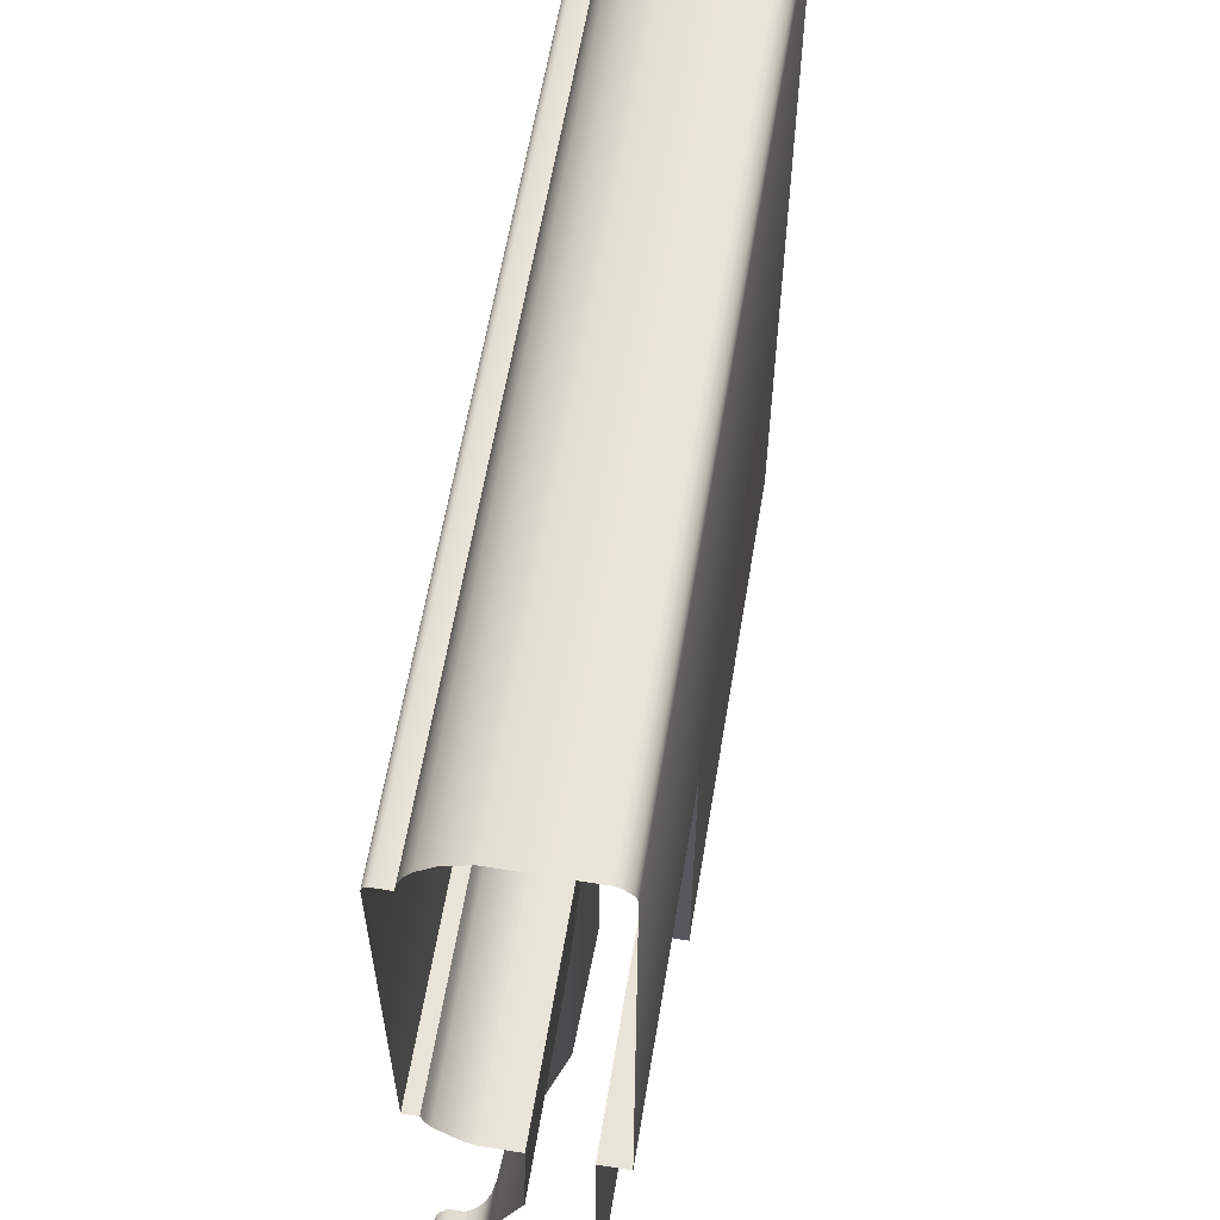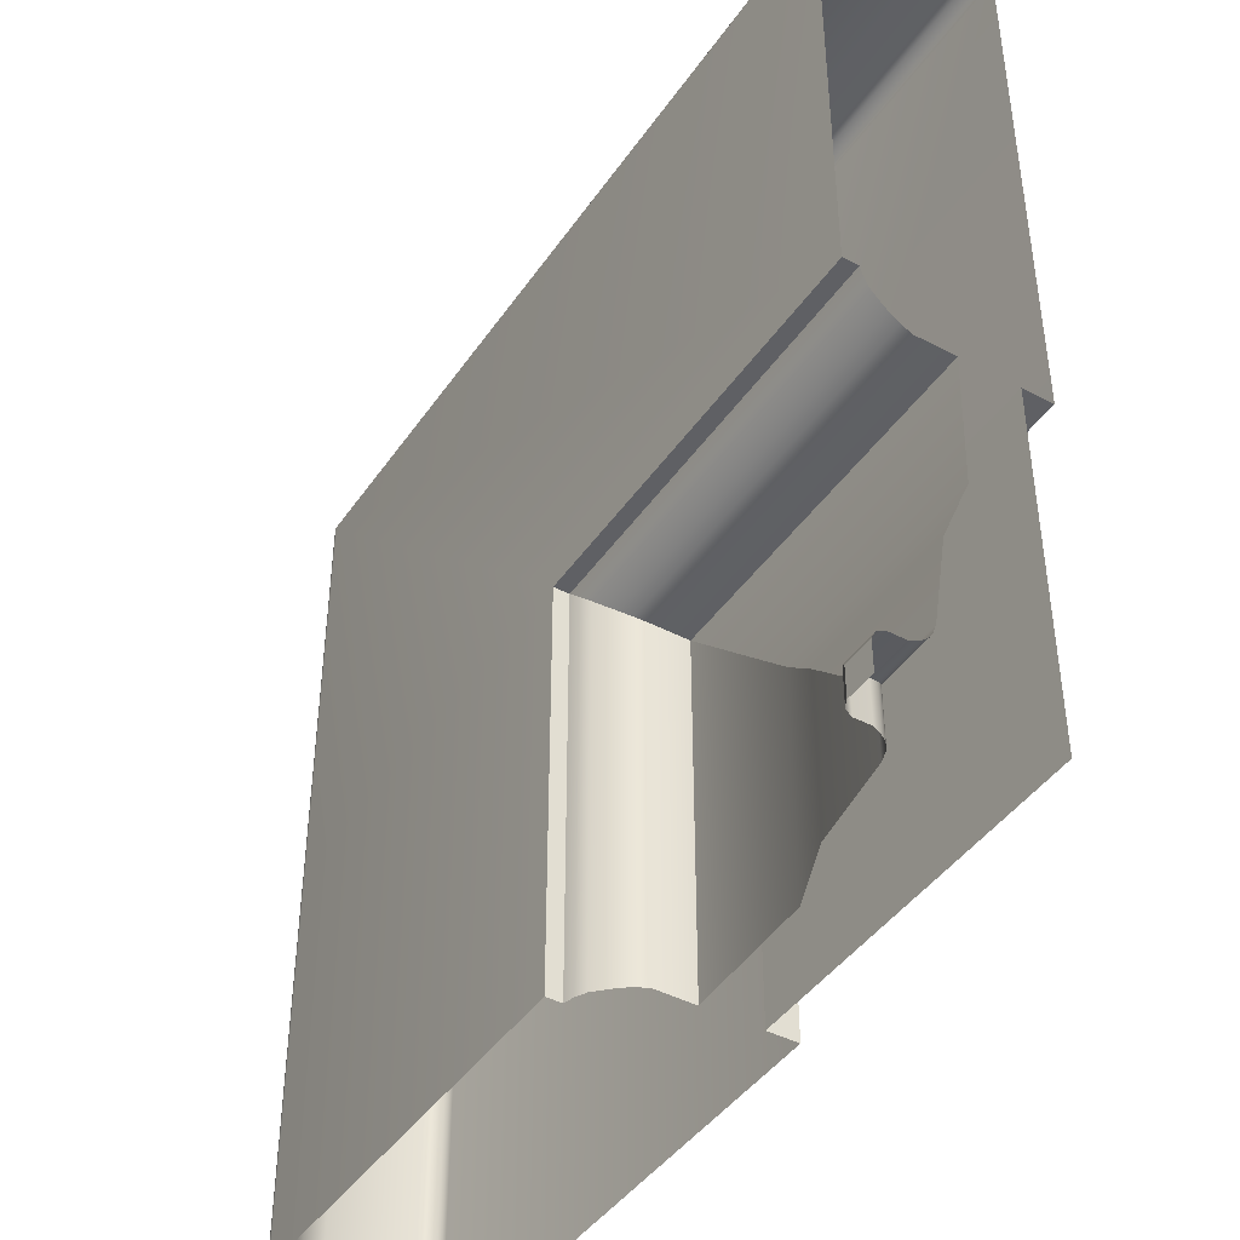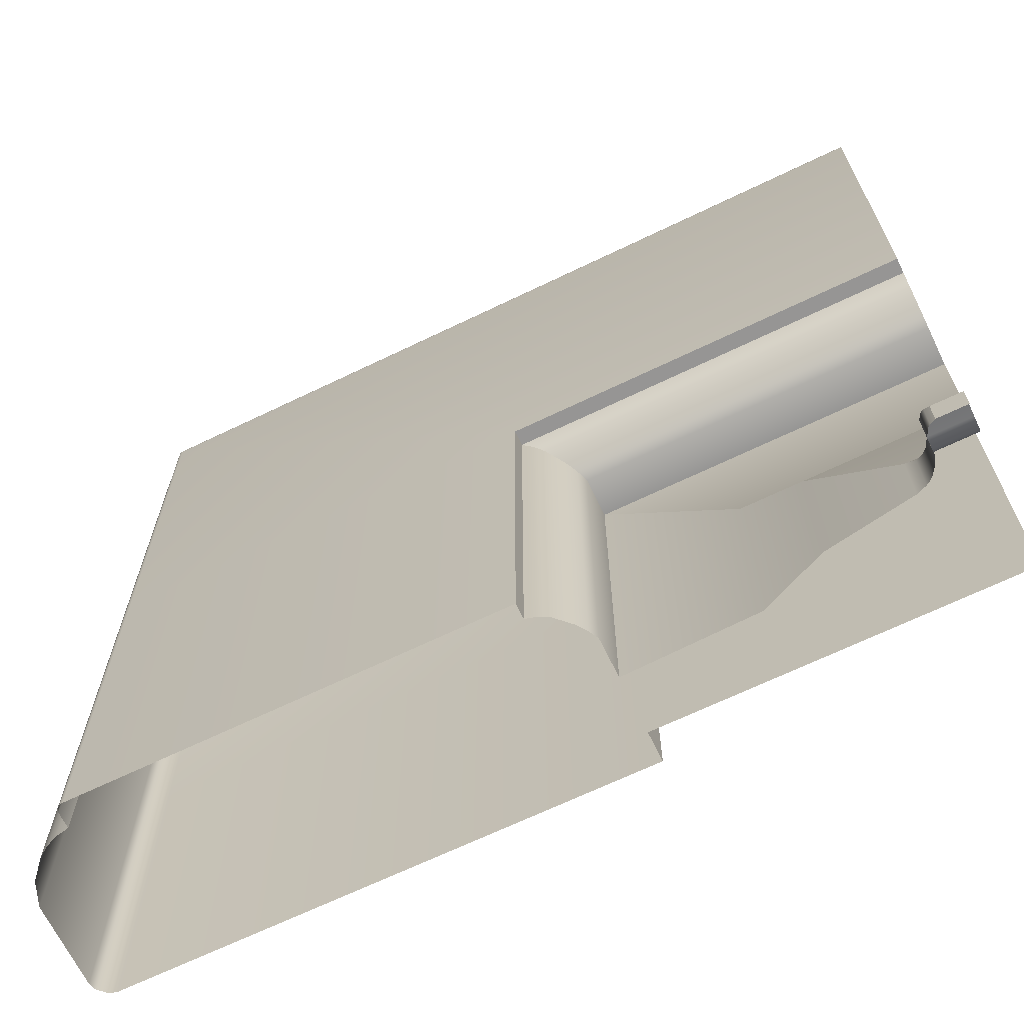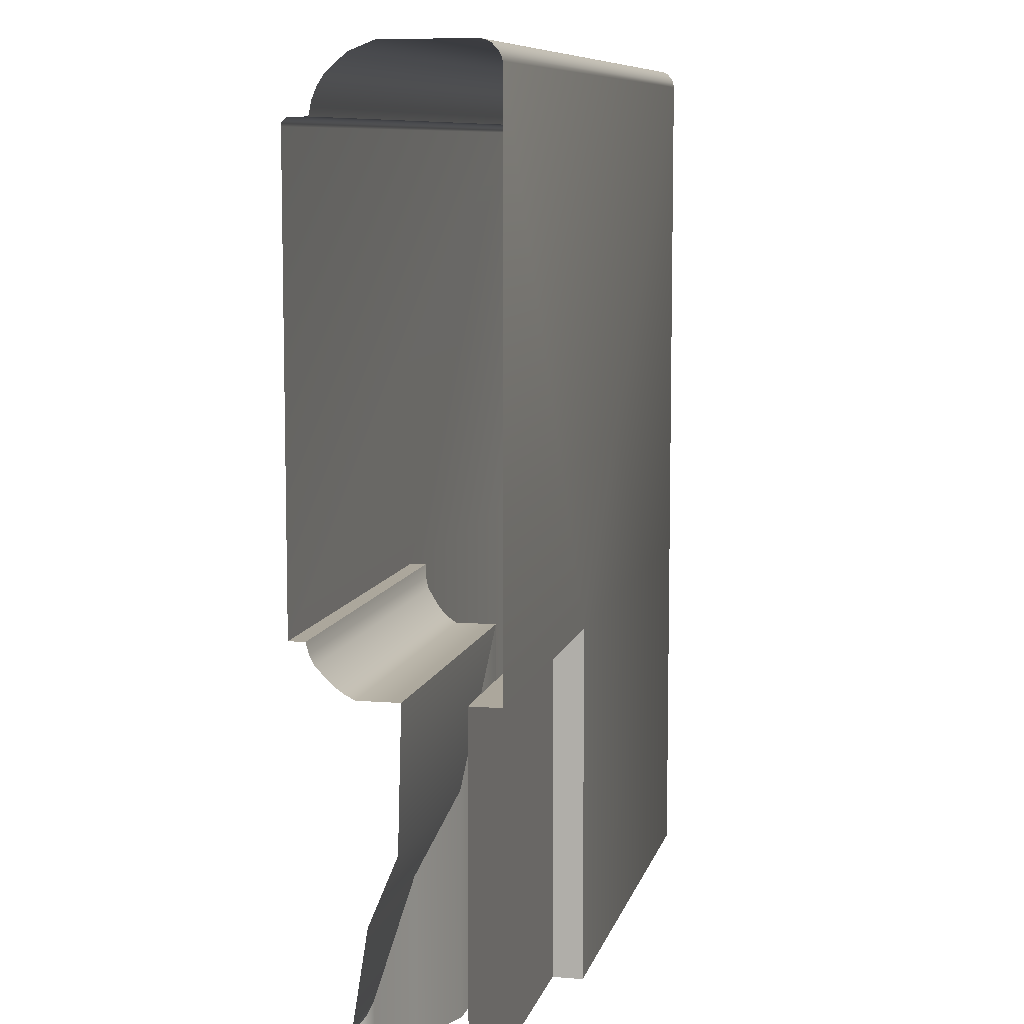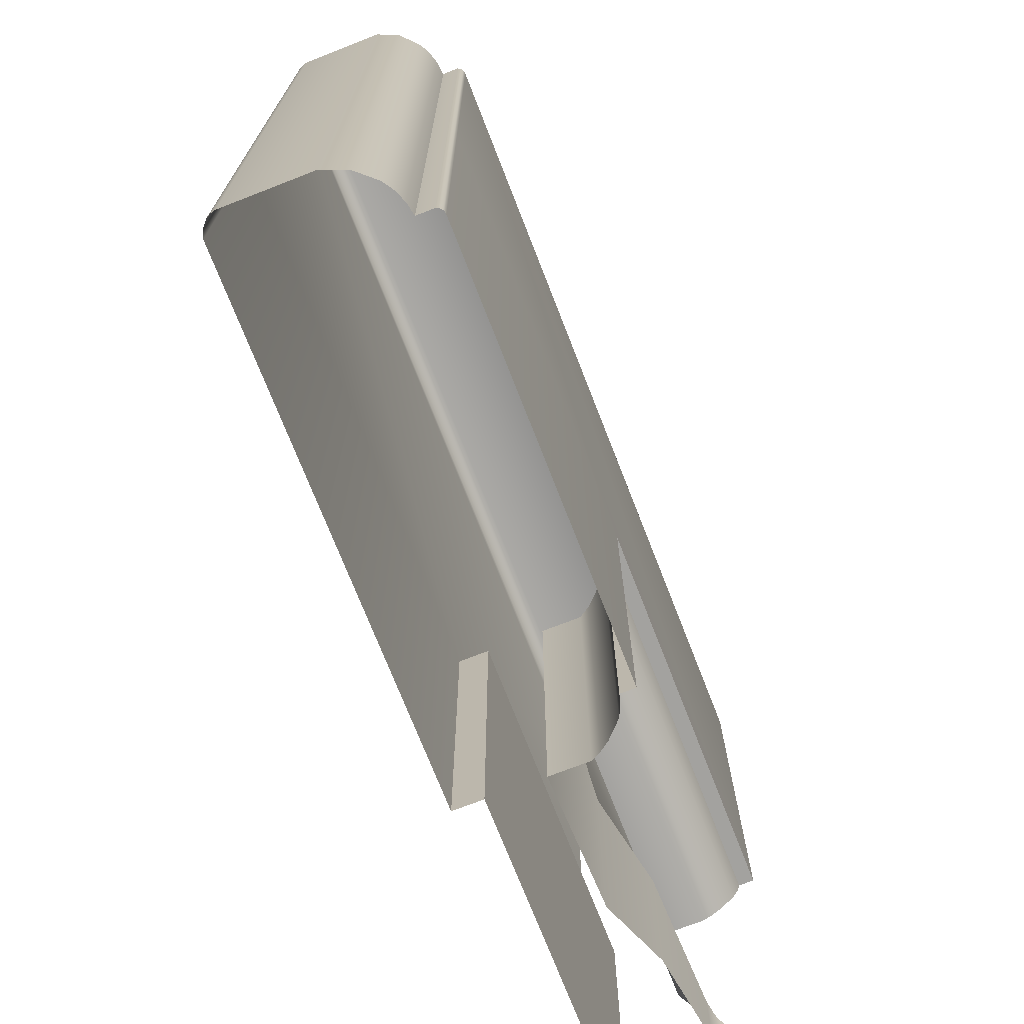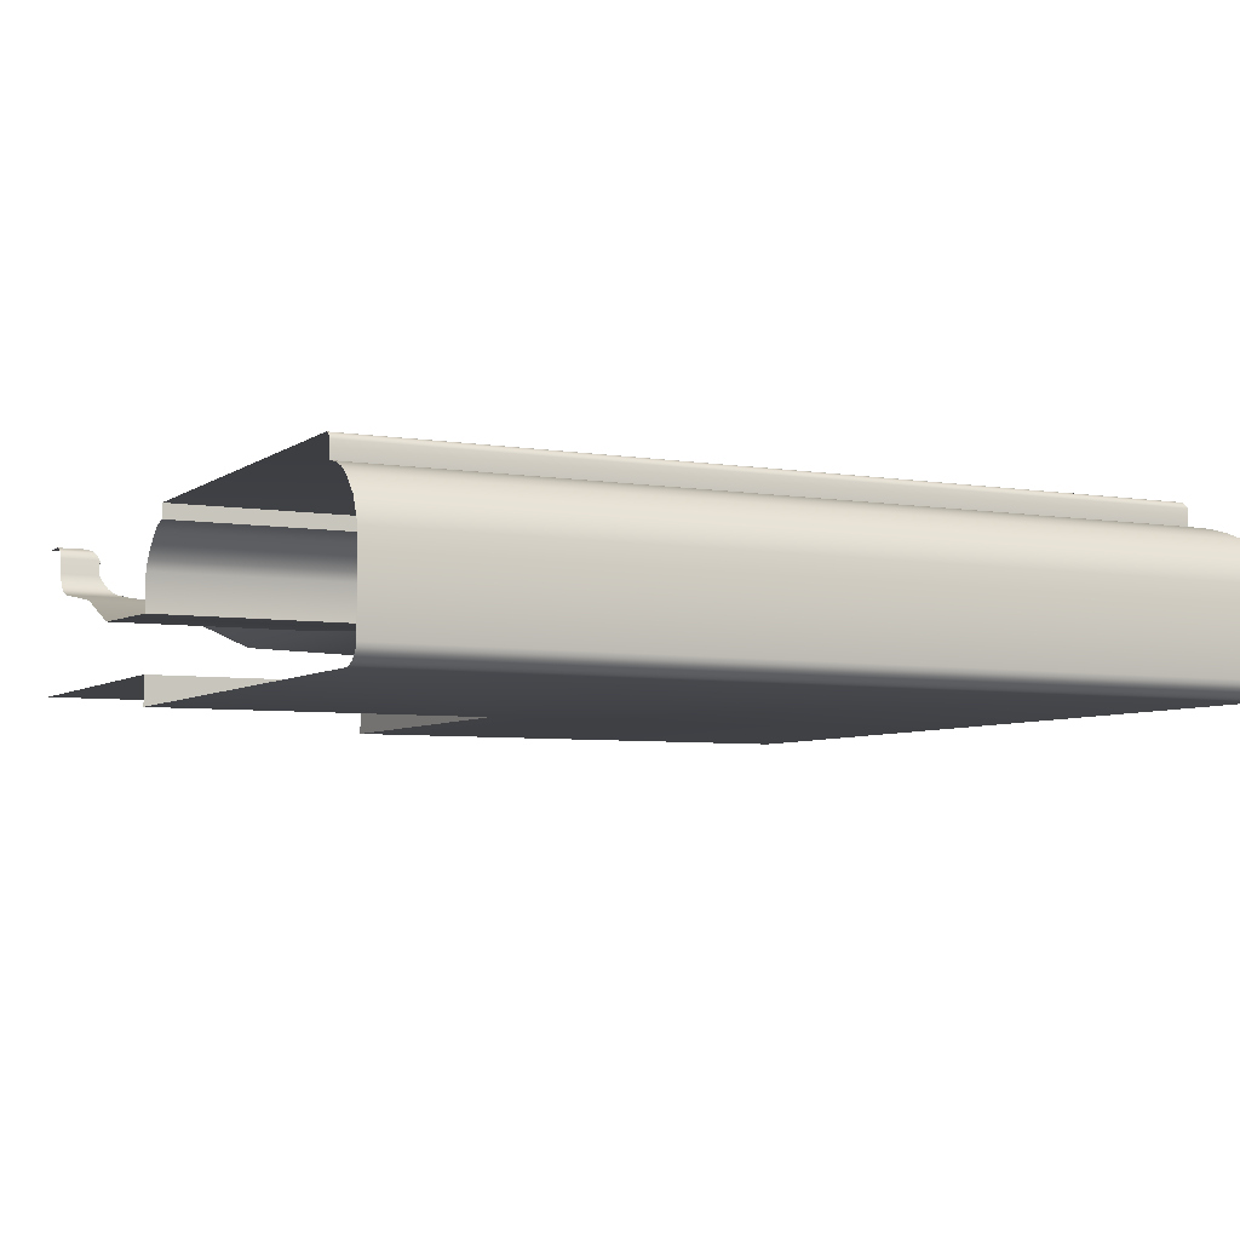
<metadata>
{"format":"obj","ext":"obj","renderer":"f3d","projection":"perspective","resolution":1024,"background":"white","views":[{"elev":60.5,"azim":99.4,"up":"+Y"},{"elev":-43.2,"azim":58.1,"up":"+Y"},{"elev":-67.5,"azim":25.8,"up":"+Y"},{"elev":8.4,"azim":102.6,"up":"+Y"},{"elev":-72.4,"azim":-68.7,"up":"+Y"},{"elev":-5.6,"azim":152.9,"up":"+Z"}]}
</metadata>
<code>
o RB_31_TR1/RB_31_TR/mesh13/mesh13-geometry#mesh13-geometry
v -0.7545 0.1258 0.2382
v -0.7629 0.1264 0.2376
v -0.7623 0.1258 0.2382
v -0.7545 0.1264 0.2376
v -0.7629 0.118 0.2376
v -0.7545 0.1253 0.239
v -0.7636 0.127 0.2372
v -0.7623 0.118 0.2382
v -0.7636 0.118 0.2372
v -0.7618 0.1253 0.239
v -0.7545 0.127 0.2372
v -0.7545 0.1246 0.2405
v -0.7652 0.1287 0.2366
v -0.7652 0.118 0.2366
v -0.7618 0.118 0.239
v -0.7611 0.1246 0.2405
v -0.7545 0.1287 0.2366
v -0.7545 0.1246 0.2431
v -0.779 0.1425 0.2344
v -0.779 0.118 0.2344
v -0.7611 0.118 0.2405
v -0.7611 0.1246 0.2431
v -0.7545 0.1425 0.2344
v -0.7545 0.1239 0.2444
v -0.7892 0.1527 0.2302
v -0.7892 0.118 0.2302
v -0.7611 0.118 0.2431
v -0.7605 0.1239 0.2444
v -0.7545 0.1527 0.2302
v -0.7545 0.1235 0.2447
v -0.81 0.1735 0.2296
v -0.81 0.118 0.2296
v -0.7605 0.118 0.2444
v -0.7601 0.1235 0.2447
v -0.7545 0.1735 0.2296
v -0.7545 0.1227 0.2451
v -0.7545 0.1735 0.2358
v -0.81 0.118 0.2358
v -0.7601 0.118 0.2447
v -0.7592 0.1227 0.2451
v -0.81 0.1735 0.2358
v -0.7545 0.118 0.2451
v -0.7545 0.1743 0.2374
v -0.8108 0.118 0.2374
v -0.7592 0.118 0.2451
v -0.8108 0.1743 0.2374
v -0.7545 0.1754 0.2389
v -0.8119 0.118 0.2389
v -0.8119 0.1754 0.2389
v -0.8144 0.1778 0.2414
v -0.8144 0.118 0.2414
v -0.7545 0.1778 0.2414
v -0.8159 0.1794 0.2422
v -0.8159 0.118 0.2422
v -0.7545 0.1794 0.2422
v -0.8176 0.1811 0.2426
v -0.8176 0.118 0.2426
v -0.7545 0.1811 0.2426
v -0.7545 0.1811 0.245
v -0.8176 0.118 0.245
v -0.8176 0.1811 0.245
v -0.8848 0.2483 0.245
v -0.8848 0.118 0.245
v -0.7545 0.2483 0.245
v -0.8848 0.1811 0.245
v -0.8853 0.2488 0.245
v -0.8853 0.1806 0.245
v -0.8853 0.118 0.245
v -0.7545 0.2488 0.245
v -0.8855 0.249 0.2449
v -0.8855 0.118 0.2449
v -0.7545 0.249 0.2449
v -0.8855 0.1804 0.2449
v -0.8858 0.2493 0.2446
v -0.8858 0.118 0.2446
v -0.7545 0.2493 0.2446
v -0.8858 0.1801 0.2446
v -0.8859 0.2494 0.2444
v -0.8859 0.118 0.2444
v -0.7545 0.2494 0.2444
v -0.8859 0.18 0.2444
v -0.8861 0.2496 0.244
v -0.8861 0.118 0.244
v -0.7545 0.2496 0.244
v -0.8861 0.1798 0.244
v -0.8861 0.2496 0.2414
v -0.8861 0.1798 0.2414
v -0.8861 0.118 0.2414
v -0.7545 0.2496 0.2414
v -0.8881 0.2516 0.241
v -0.8881 0.118 0.241
v -0.7545 0.2516 0.241
v -0.8881 0.1778 0.241
v -0.89 0.2534 0.2402
v -0.89 0.118 0.2402
v -0.7545 0.2534 0.2402
v -0.89 0.176 0.2402
v -0.8916 0.2551 0.2391
v -0.8916 0.118 0.2391
v -0.7545 0.2551 0.2391
v -0.8916 0.1743 0.2391
v -0.8943 0.2578 0.2361
v -0.8943 0.118 0.2361
v -0.7545 0.2578 0.2361
v -0.8943 0.1716 0.2361
v -0.8958 0.2592 0.2323
v -0.8958 0.118 0.2323
v -0.7545 0.2592 0.2323
v -0.8958 0.1701 0.2323
v -0.8958 0.2592 0.2187
v -0.8958 0.1702 0.2187
v -0.8958 0.118 0.2187
v -0.7545 0.2592 0.2187
v -0.8956 0.2591 0.218
v -0.8956 0.1703 0.218
v -0.8956 0.118 0.218
v -0.7545 0.2591 0.218
v -0.8953 0.2588 0.2174
v -0.8953 0.1706 0.2174
v -0.8953 0.118 0.2174
v -0.7545 0.2588 0.2174
v -0.8943 0.2577 0.2164
v -0.8943 0.1717 0.2164
v -0.7545 0.2577 0.2164
v -0.8943 0.118 0.2164
v -0.8936 0.2571 0.2161
v -0.8936 0.1723 0.2161
v -0.7545 0.2571 0.2161
v -0.8936 0.118 0.2161
v -0.8929 0.2564 0.2158
v -0.8929 0.1735 0.2158
v -0.7545 0.2564 0.2158
v -0.8929 0.118 0.2158
v -0.81 0.1735 0.2158
v -0.7545 0.1735 0.2158
v -0.81 0.118 0.2158
v -0.7545 0.1735 0.2206
v -0.81 0.118 0.2206
v -0.81 0.1735 0.2206
v -0.7545 0.118 0.2206
f 1 2 3
f 2 1 4
f 5 3 2
f 3 6 1
f 4 7 2
f 3 5 8
f 2 9 5
f 6 3 10
f 7 4 11
f 9 2 7
f 8 10 3
f 10 12 6
f 11 13 7
f 7 14 9
f 10 8 15
f 12 10 16
f 13 11 17
f 14 7 13
f 15 16 10
f 16 18 12
f 17 19 13
f 13 20 14
f 16 15 21
f 18 16 22
f 19 17 23
f 20 13 19
f 21 22 16
f 22 24 18
f 23 25 19
f 19 26 20
f 22 21 27
f 24 22 28
f 25 23 29
f 26 19 25
f 27 28 22
f 28 30 24
f 29 31 25
f 25 32 26
f 28 27 33
f 30 28 34
f 31 29 35
f 32 25 31
f 33 34 28
f 34 36 30
f 37 31 35
f 31 38 32
f 34 33 39
f 36 34 40
f 31 37 41
f 38 31 41
f 39 40 34
f 40 42 36
f 43 41 37
f 41 44 38
f 40 39 45
f 42 40 45
f 41 43 46
f 44 41 46
f 47 46 43
f 46 48 44
f 46 47 49
f 48 46 49
f 47 50 49
f 49 51 48
f 50 47 52
f 51 49 50
f 52 53 50
f 50 54 51
f 53 52 55
f 54 50 53
f 55 56 53
f 53 57 54
f 56 55 58
f 57 53 56
f 59 56 58
f 56 60 57
f 56 59 61
f 60 56 61
f 59 62 61
f 61 63 60
f 62 59 64
f 61 62 65
f 63 61 65
f 64 66 62
f 62 67 65
f 65 68 63
f 66 64 69
f 67 62 66
f 68 65 67
f 69 70 66
f 70 67 66
f 67 71 68
f 70 69 72
f 67 70 73
f 71 67 73
f 72 74 70
f 74 73 70
f 73 75 71
f 74 72 76
f 73 74 77
f 75 73 77
f 76 78 74
f 78 77 74
f 77 79 75
f 78 76 80
f 77 78 81
f 79 77 81
f 80 82 78
f 82 81 78
f 81 83 79
f 82 80 84
f 81 82 85
f 83 81 85
f 84 86 82
f 82 87 85
f 85 88 83
f 86 84 89
f 87 82 86
f 88 85 87
f 89 90 86
f 90 87 86
f 87 91 88
f 90 89 92
f 87 90 93
f 91 87 93
f 92 94 90
f 94 93 90
f 93 95 91
f 94 92 96
f 93 94 97
f 95 93 97
f 96 98 94
f 98 97 94
f 97 99 95
f 98 96 100
f 97 98 101
f 99 97 101
f 100 102 98
f 102 101 98
f 101 103 99
f 102 100 104
f 101 102 105
f 103 101 105
f 104 106 102
f 106 105 102
f 105 107 103
f 106 104 108
f 105 106 109
f 107 105 109
f 108 110 106
f 106 111 109
f 109 112 107
f 110 108 113
f 111 106 110
f 112 109 111
f 113 114 110
f 110 115 111
f 111 116 112
f 114 113 117
f 115 110 114
f 116 111 115
f 117 118 114
f 114 119 115
f 115 120 116
f 118 117 121
f 119 114 118
f 120 115 119
f 121 122 118
f 118 123 119
f 123 120 119
f 122 121 124
f 123 118 122
f 120 123 125
f 124 126 122
f 126 123 122
f 127 125 123
f 126 124 128
f 123 126 127
f 125 127 129
f 128 130 126
f 130 127 126
f 131 129 127
f 130 128 132
f 127 130 131
f 129 131 133
f 132 134 130
f 130 134 131
f 134 133 131
f 134 132 135
f 133 134 136
f 137 134 135
f 134 138 136
f 134 137 139
f 138 134 139
f 137 138 139
f 138 137 140
f 3 2 1
f 4 1 2
f 2 3 5
f 1 6 3
f 2 7 4
f 8 5 3
f 5 9 2
f 10 3 6
f 11 4 7
f 7 2 9
f 3 10 8
f 6 12 10
f 7 13 11
f 9 14 7
f 15 8 10
f 16 10 12
f 17 11 13
f 13 7 14
f 10 16 15
f 12 18 16
f 13 19 17
f 14 20 13
f 21 15 16
f 22 16 18
f 23 17 19
f 19 13 20
f 16 22 21
f 18 24 22
f 19 25 23
f 20 26 19
f 27 21 22
f 28 22 24
f 29 23 25
f 25 19 26
f 22 28 27
f 24 30 28
f 25 31 29
f 26 32 25
f 33 27 28
f 34 28 30
f 35 29 31
f 31 25 32
f 28 34 33
f 30 36 34
f 35 31 37
f 32 38 31
f 39 33 34
f 40 34 36
f 41 37 31
f 41 31 38
f 34 40 39
f 36 42 40
f 37 41 43
f 38 44 41
f 45 39 40
f 45 40 42
f 46 43 41
f 46 41 44
f 43 46 47
f 44 48 46
f 49 47 46
f 49 46 48
f 49 50 47
f 48 51 49
f 52 47 50
f 50 49 51
f 50 53 52
f 51 54 50
f 55 52 53
f 53 50 54
f 53 56 55
f 54 57 53
f 58 55 56
f 56 53 57
f 58 56 59
f 57 60 56
f 61 59 56
f 61 56 60
f 61 62 59
f 60 63 61
f 64 59 62
f 65 62 61
f 65 61 63
f 62 66 64
f 65 67 62
f 63 68 65
f 69 64 66
f 66 62 67
f 67 65 68
f 66 70 69
f 66 67 70
f 68 71 67
f 72 69 70
f 73 70 67
f 73 67 71
f 70 74 72
f 70 73 74
f 71 75 73
f 76 72 74
f 77 74 73
f 77 73 75
f 74 78 76
f 74 77 78
f 75 79 77
f 80 76 78
f 81 78 77
f 81 77 79
f 78 82 80
f 78 81 82
f 79 83 81
f 84 80 82
f 85 82 81
f 85 81 83
f 82 86 84
f 85 87 82
f 83 88 85
f 89 84 86
f 86 82 87
f 87 85 88
f 86 90 89
f 86 87 90
f 88 91 87
f 92 89 90
f 93 90 87
f 93 87 91
f 90 94 92
f 90 93 94
f 91 95 93
f 96 92 94
f 97 94 93
f 97 93 95
f 94 98 96
f 94 97 98
f 95 99 97
f 100 96 98
f 101 98 97
f 101 97 99
f 98 102 100
f 98 101 102
f 99 103 101
f 104 100 102
f 105 102 101
f 105 101 103
f 102 106 104
f 102 105 106
f 103 107 105
f 108 104 106
f 109 106 105
f 109 105 107
f 106 110 108
f 109 111 106
f 107 112 109
f 113 108 110
f 110 106 111
f 111 109 112
f 110 114 113
f 111 115 110
f 112 116 111
f 117 113 114
f 114 110 115
f 115 111 116
f 114 118 117
f 115 119 114
f 116 120 115
f 121 117 118
f 118 114 119
f 119 115 120
f 118 122 121
f 119 123 118
f 119 120 123
f 124 121 122
f 122 118 123
f 125 123 120
f 122 126 124
f 122 123 126
f 123 125 127
f 128 124 126
f 127 126 123
f 129 127 125
f 126 130 128
f 126 127 130
f 127 129 131
f 132 128 130
f 131 130 127
f 133 131 129
f 130 134 132
f 131 134 130
f 131 133 134
f 135 132 134
f 136 134 133
f 135 134 137
f 136 138 134
f 139 137 134
f 139 134 138
f 139 138 137
f 140 137 138

</code>
